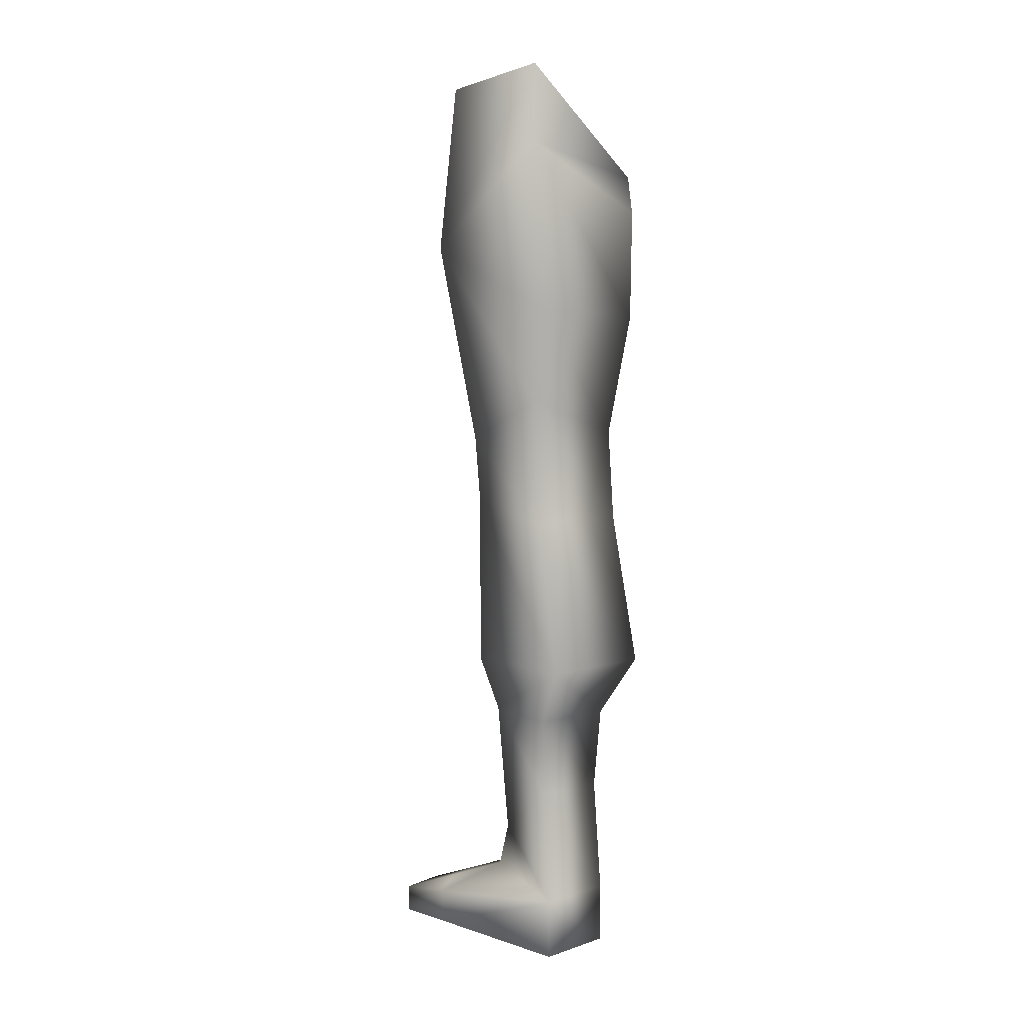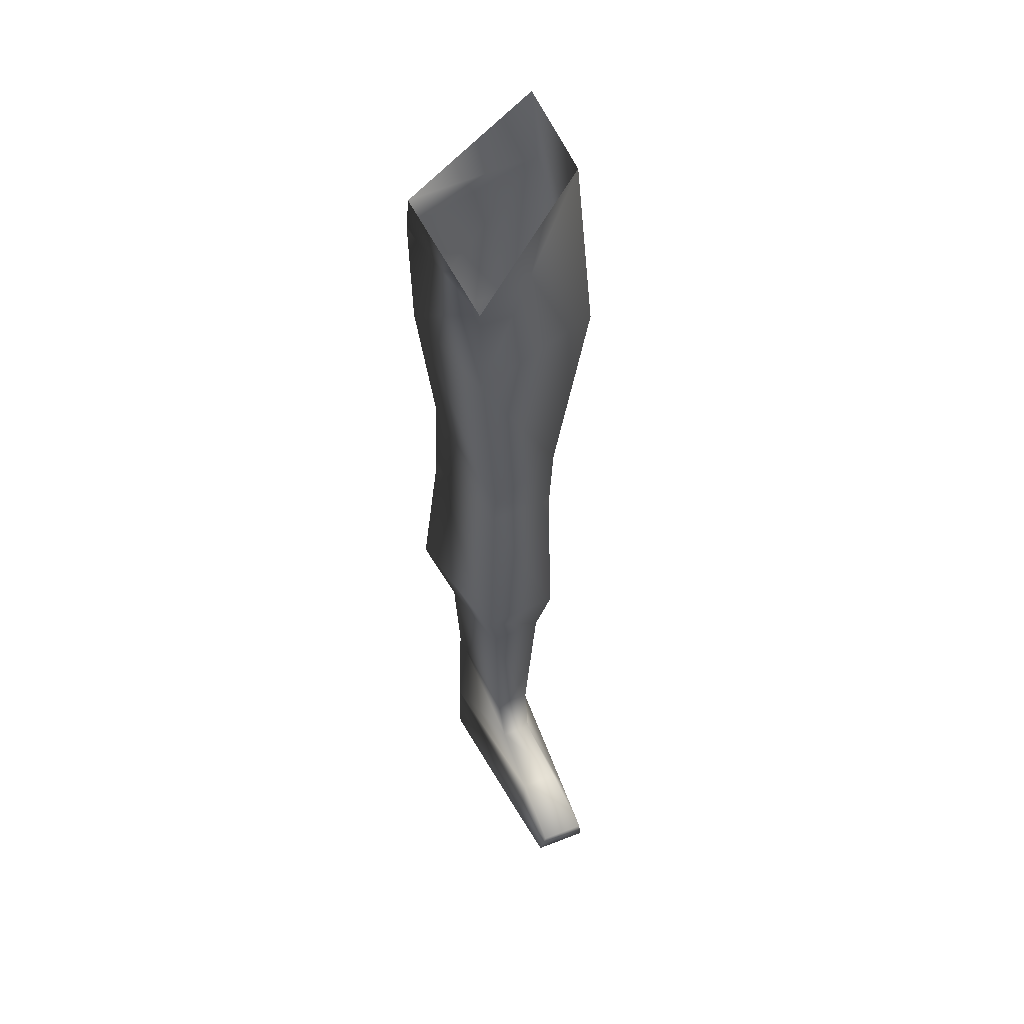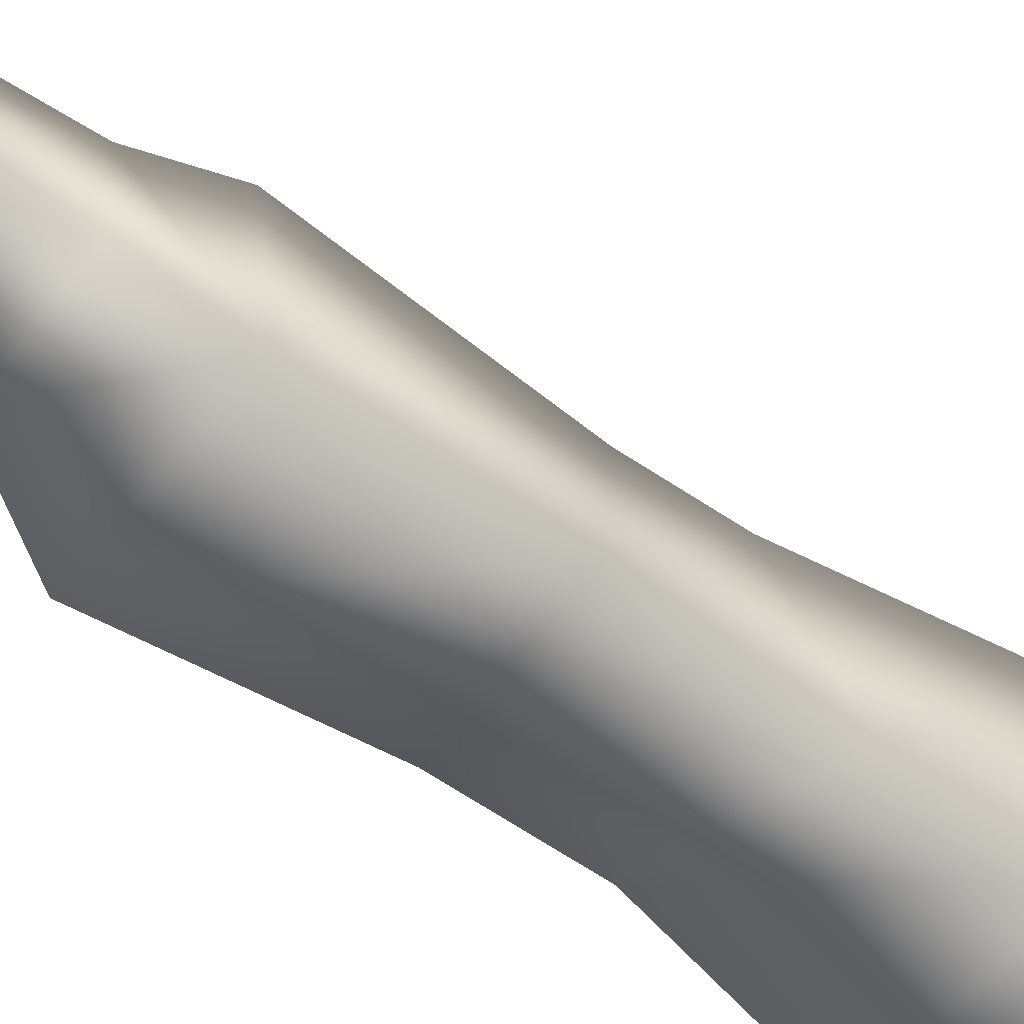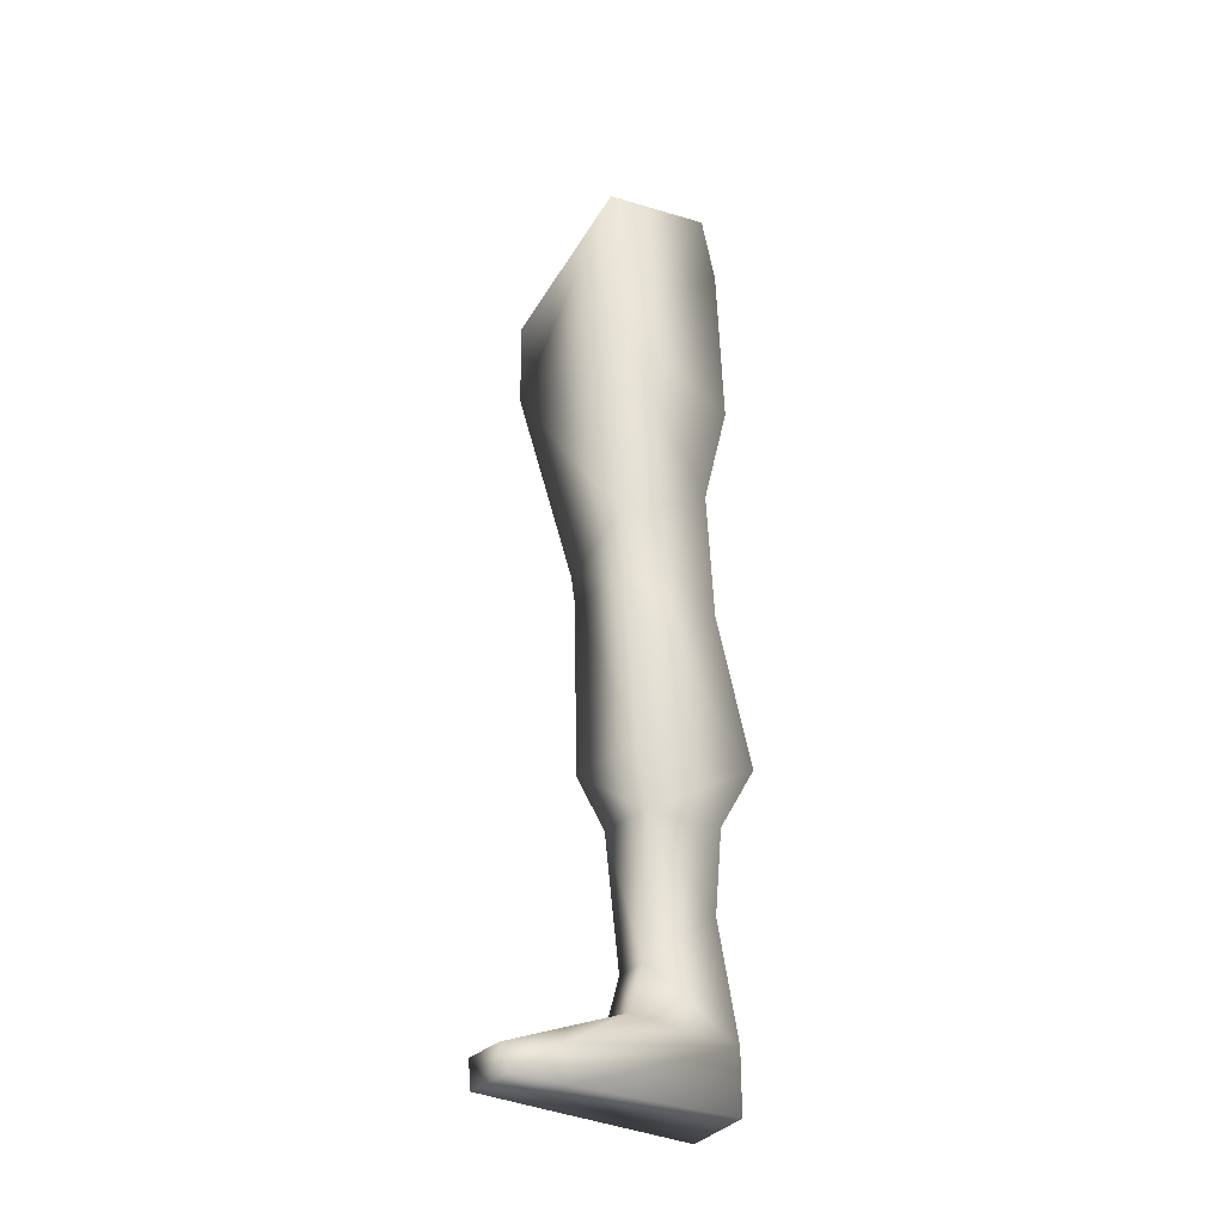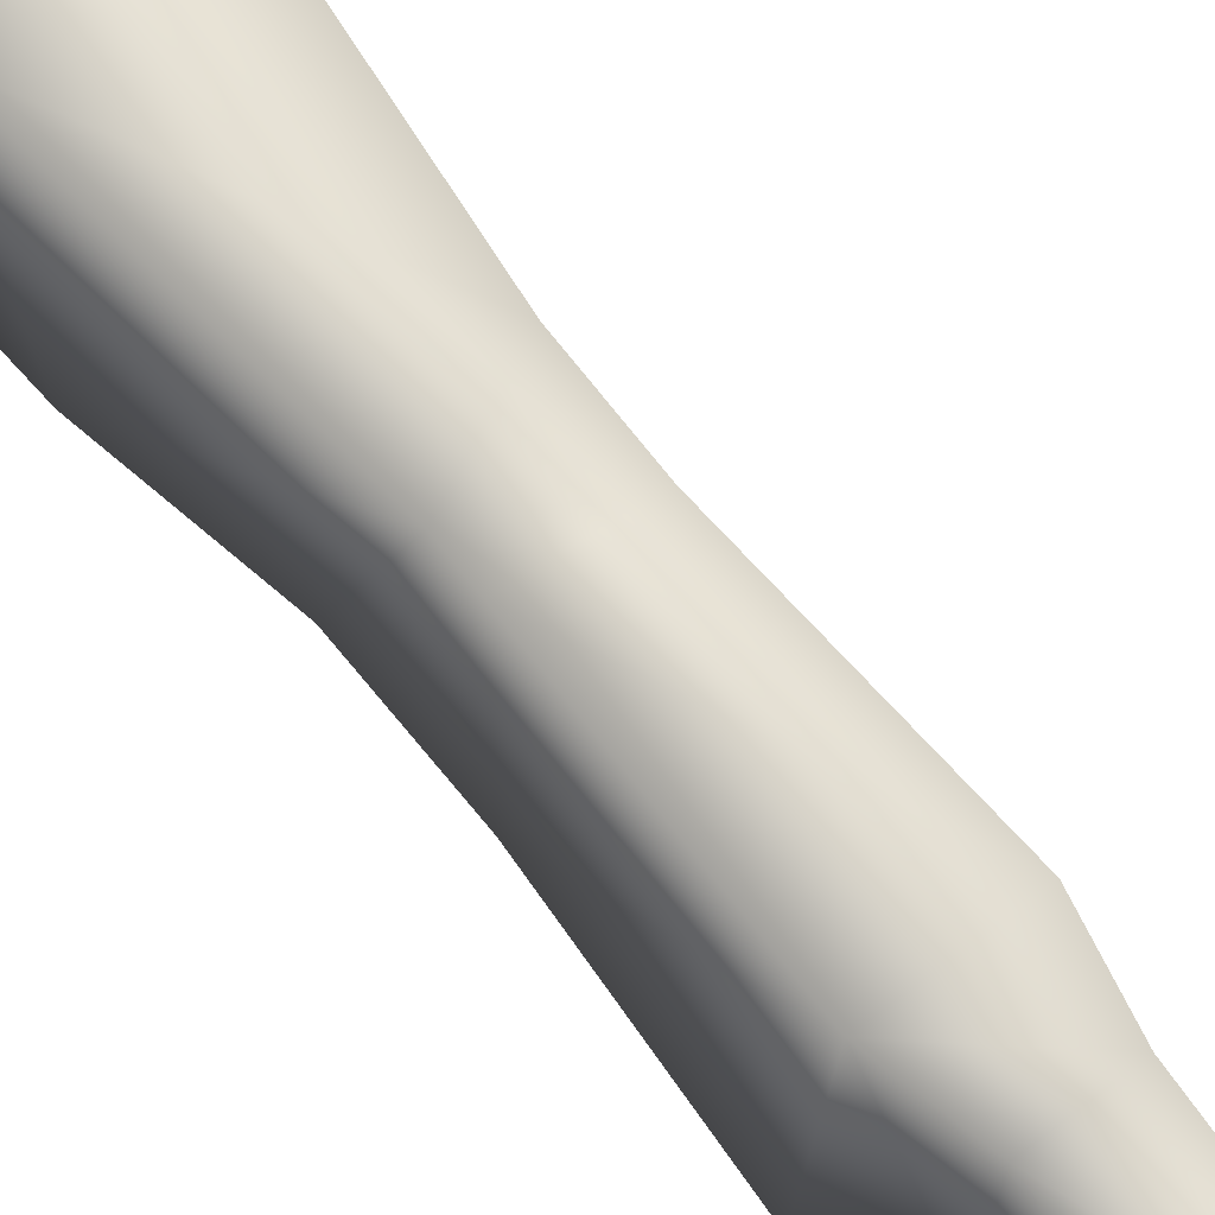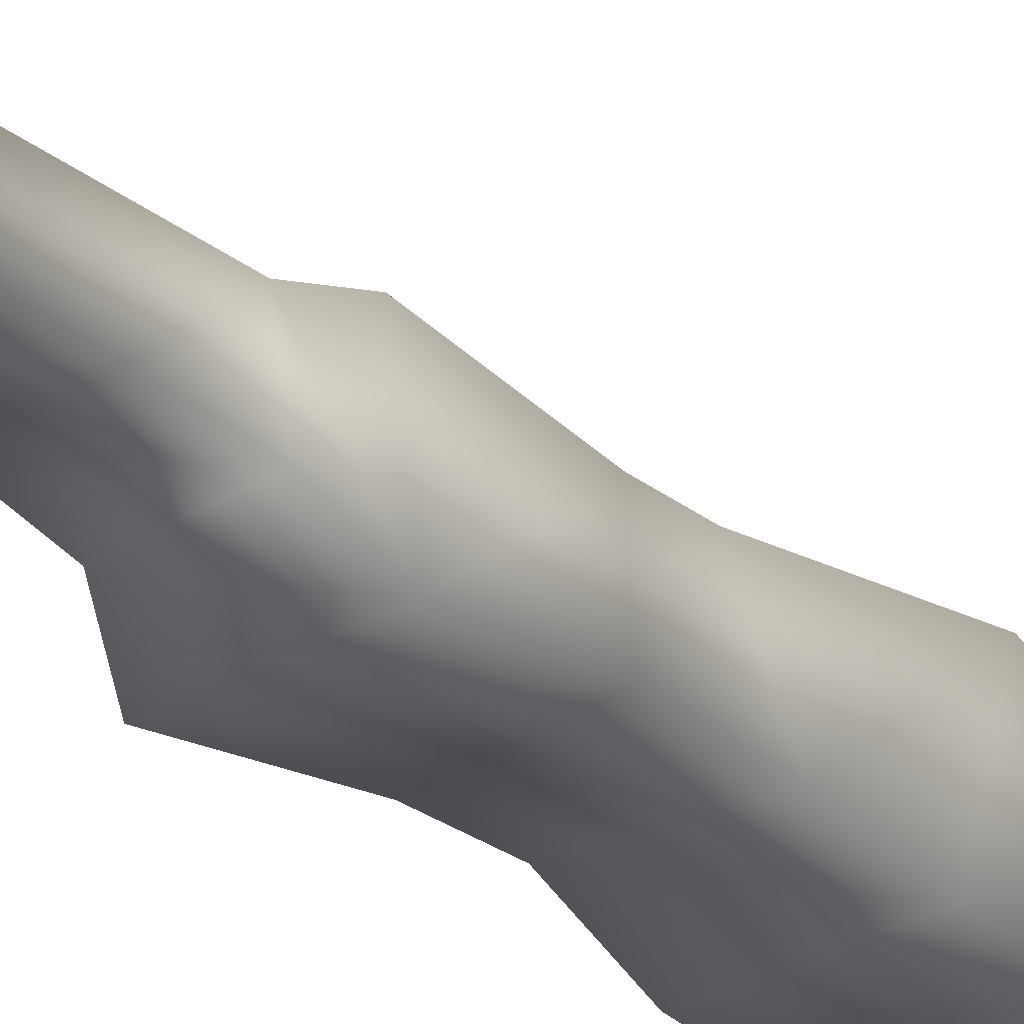
<metadata>
{"format":"obj","ext":"obj","renderer":"f3d","projection":"perspective","resolution":1024,"background":"white","views":[{"elev":7.0,"azim":129.8,"up":"+Y"},{"elev":44.8,"azim":-24.2,"up":"+Y"},{"elev":-53.1,"azim":49.1,"up":"+Z"},{"elev":-31.1,"azim":55.3,"up":"+Y"},{"elev":64.8,"azim":-39.3,"up":"+Z"},{"elev":-25.5,"azim":31.3,"up":"+Z"}]}
</metadata>
<code>
o Metal_Gear_Solid_Intergral_-_Solid_Snake.004
v -3.959 -2.258 -4.764
v 3.491 -0.4081 -3.314
v -4.009 -4.408 -5.064
v 2.891 4.142 -2.914
v 2.391 -32.21 1.836
v 3.291 -32.21 -4.914
v 1.991 -22.31 2.186
v 1.841 -35.41 0.8362
v -2.459 -32.21 2.186
v -1.459 -35.41 1.086
v -2.159 -35.56 -4.264
v -0.9086 -43.21 0.5862
v -1.909 -40.26 -3.964
v -3.509 -32.21 -5.964
v -3.009 -23.26 -4.514
v 2.491 -35.56 -3.314
v 2.091 -40.26 -3.164
v 1.191 -43.21 0.5862
v 2.741 -23.26 -3.164
v -2.159 -22.06 2.586
v -2.159 -20.46 2.836
v 2.091 -18.36 2.486
v 2.691 -15.76 -2.764
v -3.009 -17.91 -4.114
v -1.909 -50.41 -4.514
v 2.641 -46.91 -3.964
v 2.641 -50.41 -3.964
v -1.909 -46.91 -4.514
v 2.091 -40.26 -3.164
v -1.909 -40.26 -3.964
v 1.191 -43.21 0.5862
v 1.041 -45.86 1.386
v -0.9086 -43.21 0.5862
v -0.8086 -45.86 1.386
v 1.691 -48.96 8.886
v 1.391 -47.41 5.136
v -0.9086 -47.41 5.136
v 1.941 -48.46 5.636
v 1.991 -50.41 8.586
v 2.141 -50.41 5.436
v -1.209 -50.41 8.586
v -1.409 -50.41 5.336
v -0.9586 -48.96 8.886
v -1.209 -48.46 5.536
v -3.809 -10.81 -5.114
v -2.159 -20.46 2.836
v -3.909 -8.508 5.336
v -3.009 -17.91 -4.114
v 3.441 -10.16 -3.764
v 2.691 -15.76 -2.764
v 3.391 -6.558 4.186
v 2.091 -18.36 2.486
v 3.491 -0.4081 -3.314
v -4.009 -4.408 -5.064
v -3.909 -3.308 5.386
v -3.959 -2.258 -4.764
v 2.641 3.092 3.536
v 2.891 4.142 -2.914
f 1 2 3
f 1 4 2
f 5 6 7
f 5 8 6
f 9 8 5
f 9 10 8
f 11 10 9
f 11 12 10
f 13 12 11
f 14 9 15
f 14 11 9
f 6 11 14
f 6 16 11
f 8 16 6
f 8 17 16
f 18 17 8
f 10 18 8
f 10 12 18
f 19 14 15
f 19 6 14
f 20 5 7
f 20 9 5
f 13 16 17
f 13 11 16
f 15 9 20
f 7 6 19
f 7 21 20
f 7 22 21
f 19 22 7
f 19 23 22
f 15 23 19
f 15 24 23
f 20 24 15
f 20 21 24
f 25 26 27
f 25 28 26
f 29 28 30
f 29 26 28
f 31 26 29
f 31 32 26
f 33 32 31
f 33 34 32
f 30 34 33
f 30 28 34
f 35 36 37
f 35 38 36
f 39 38 35
f 39 40 38
f 41 40 39
f 41 42 40
f 43 42 41
f 43 44 42
f 37 44 43
f 43 35 37
f 43 39 35
f 41 39 43
f 40 26 38
f 40 27 26
f 42 27 40
f 42 25 27
f 44 25 42
f 44 28 25
f 37 28 44
f 37 34 28
f 36 34 37
f 36 32 34
f 38 32 36
f 38 26 32
f 45 46 47
f 45 48 46
f 49 48 45
f 49 50 48
f 51 50 49
f 51 52 50
f 47 52 51
f 47 46 52
f 53 45 54
f 53 49 45
f 51 49 53
f 55 45 47
f 55 54 45
f 56 54 55
f 57 47 51
f 57 55 47
f 51 58 57
f 51 53 58

</code>
